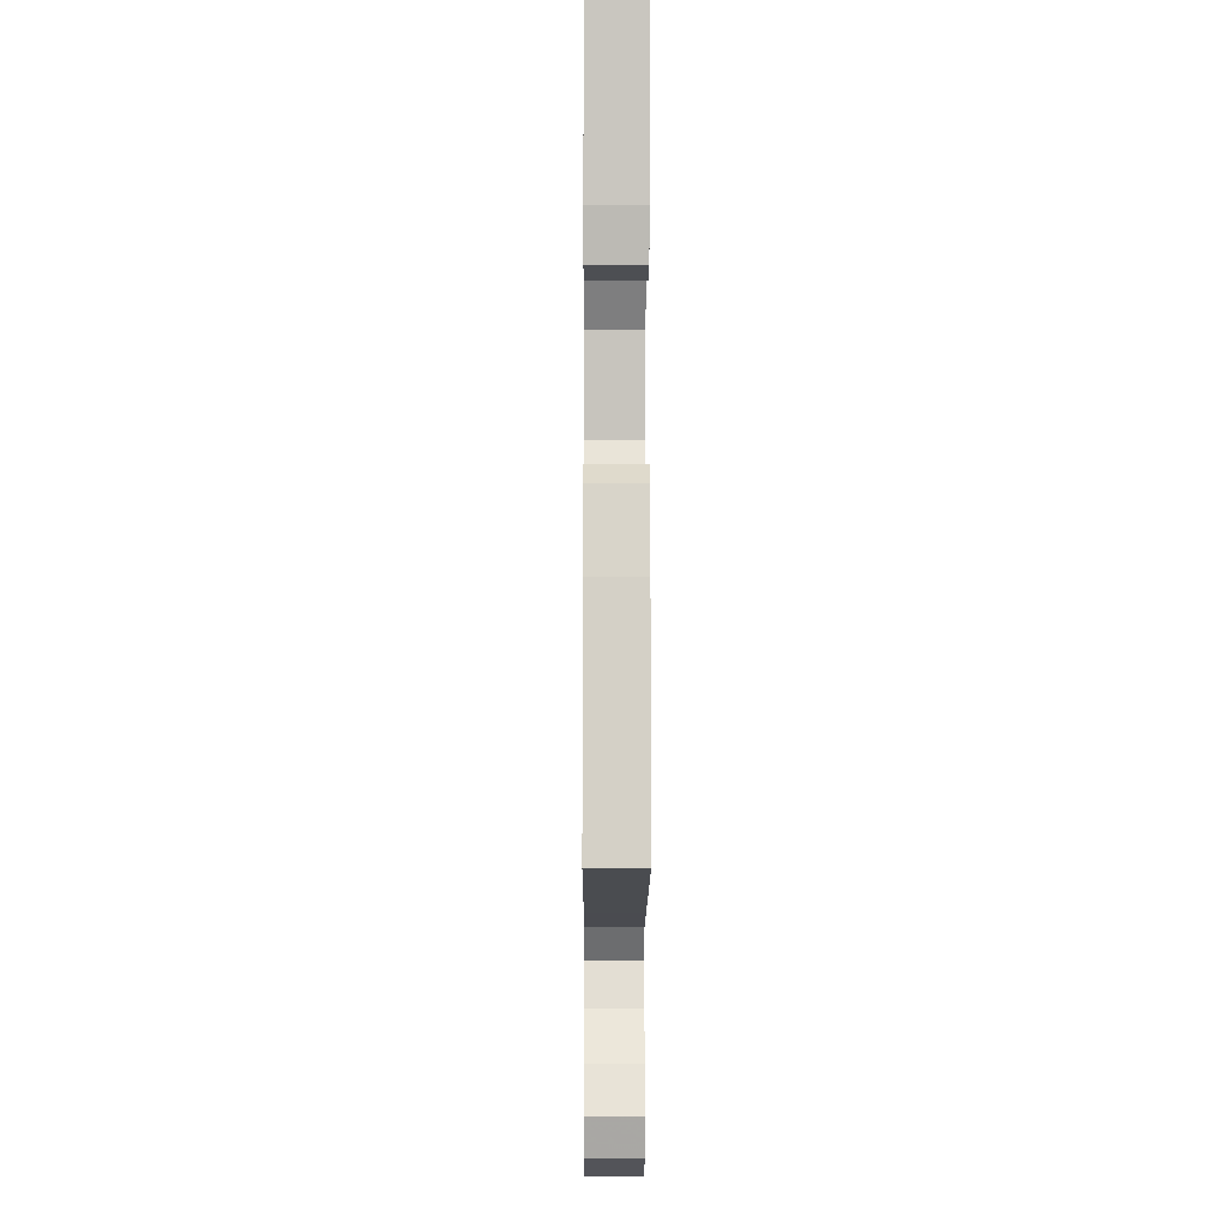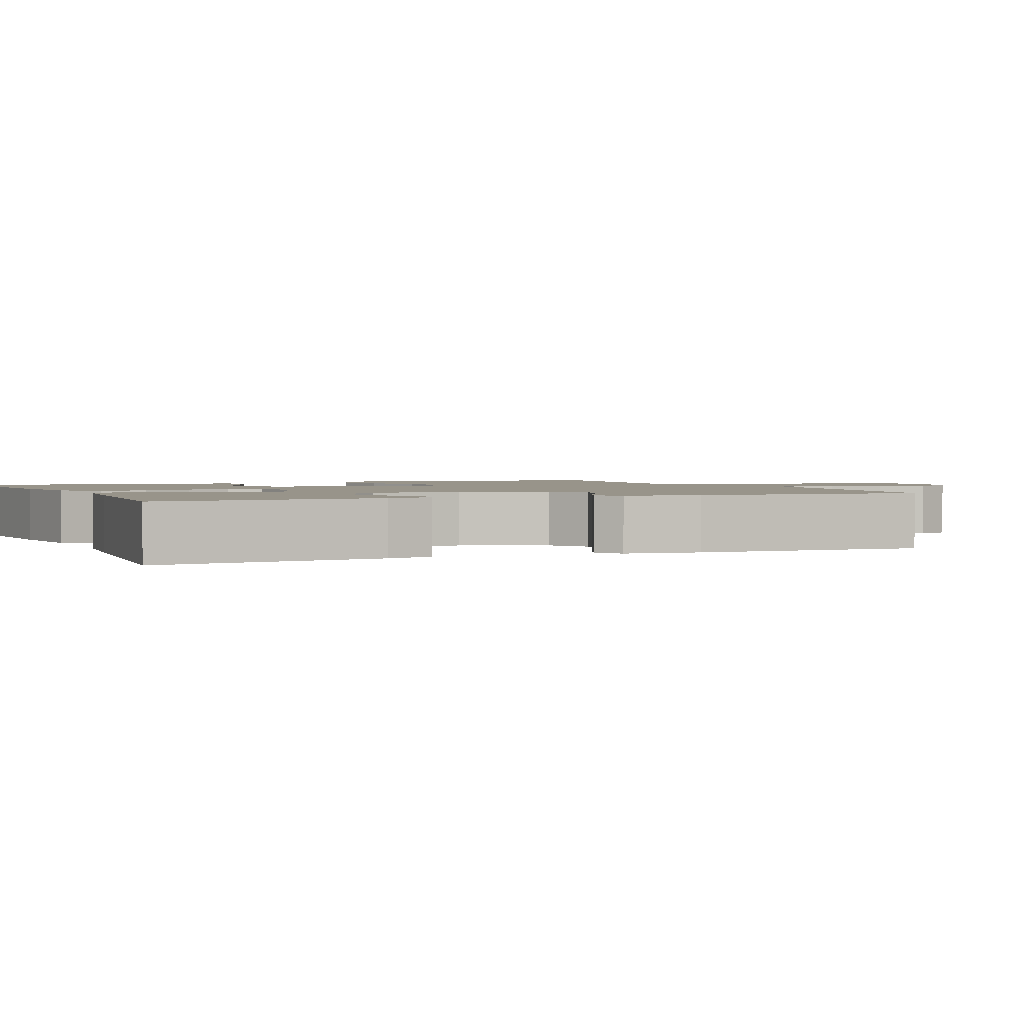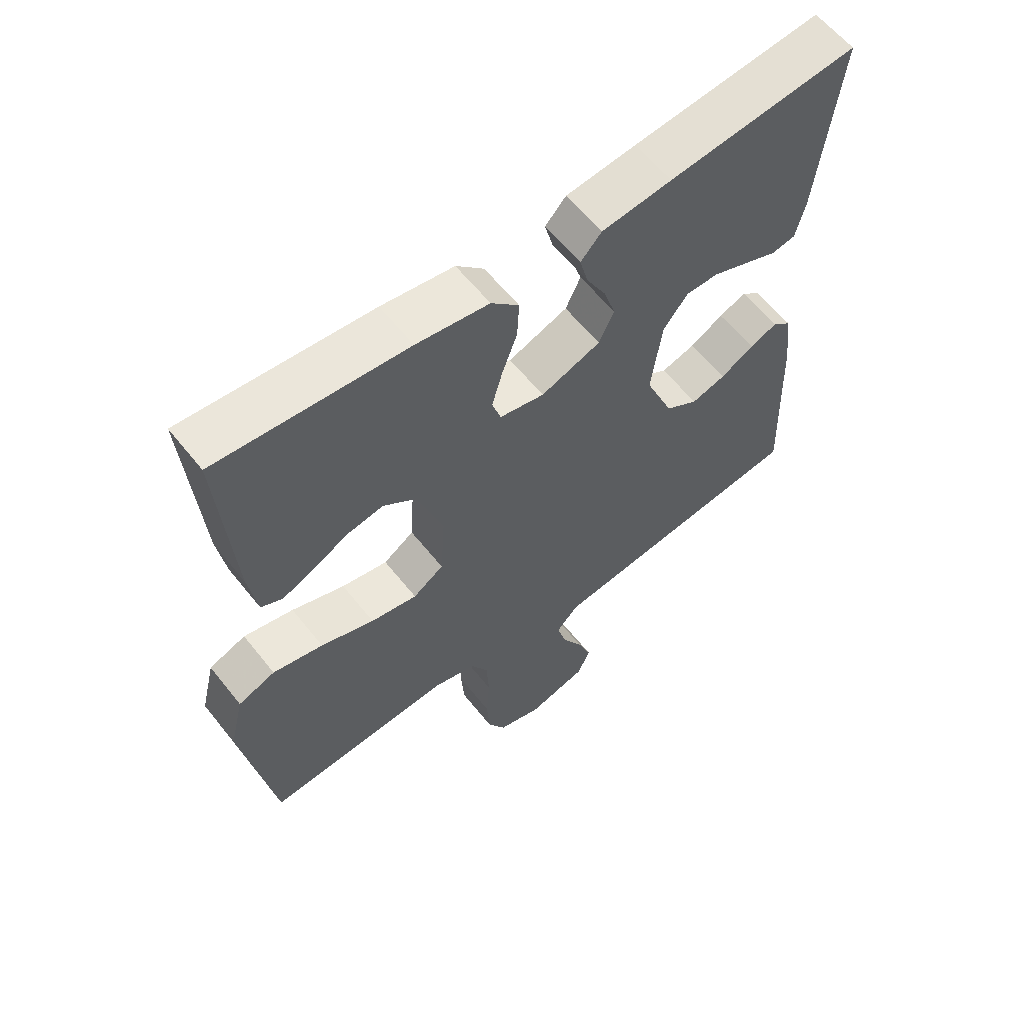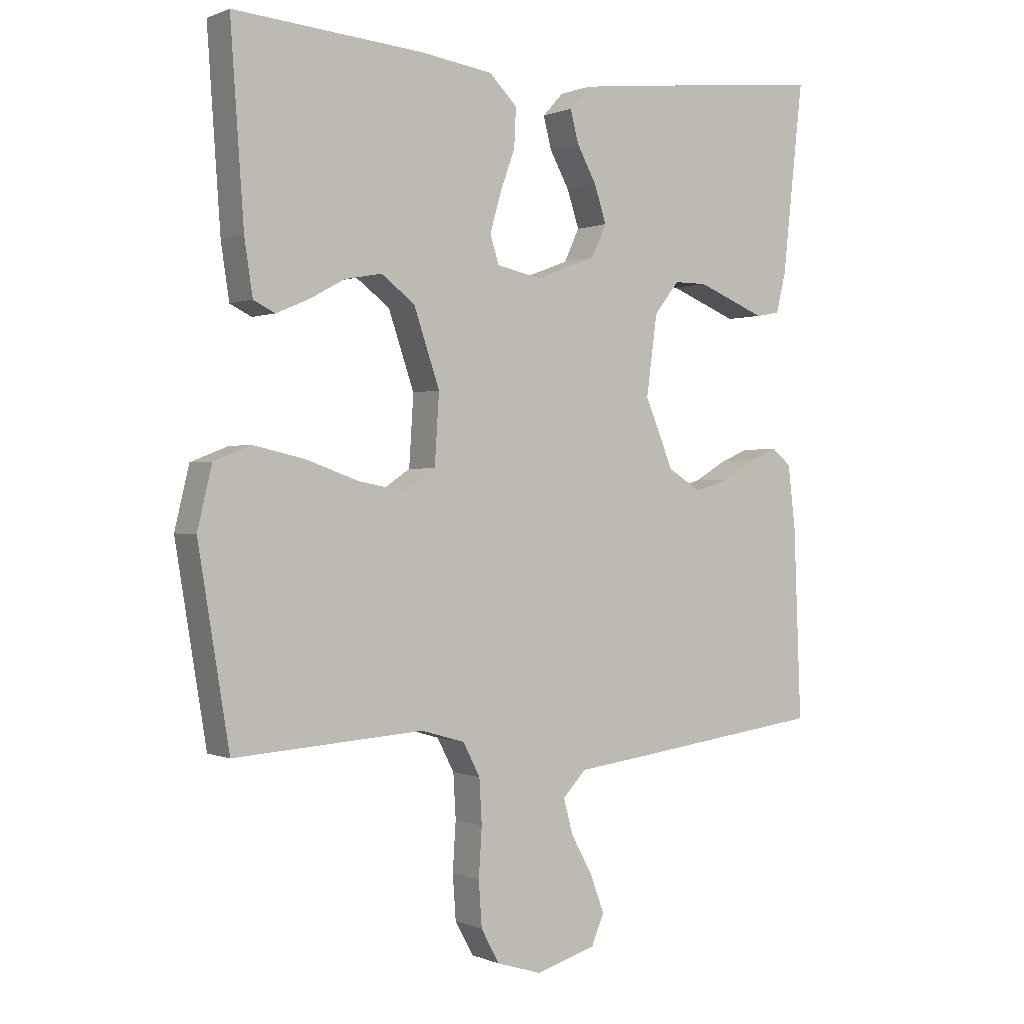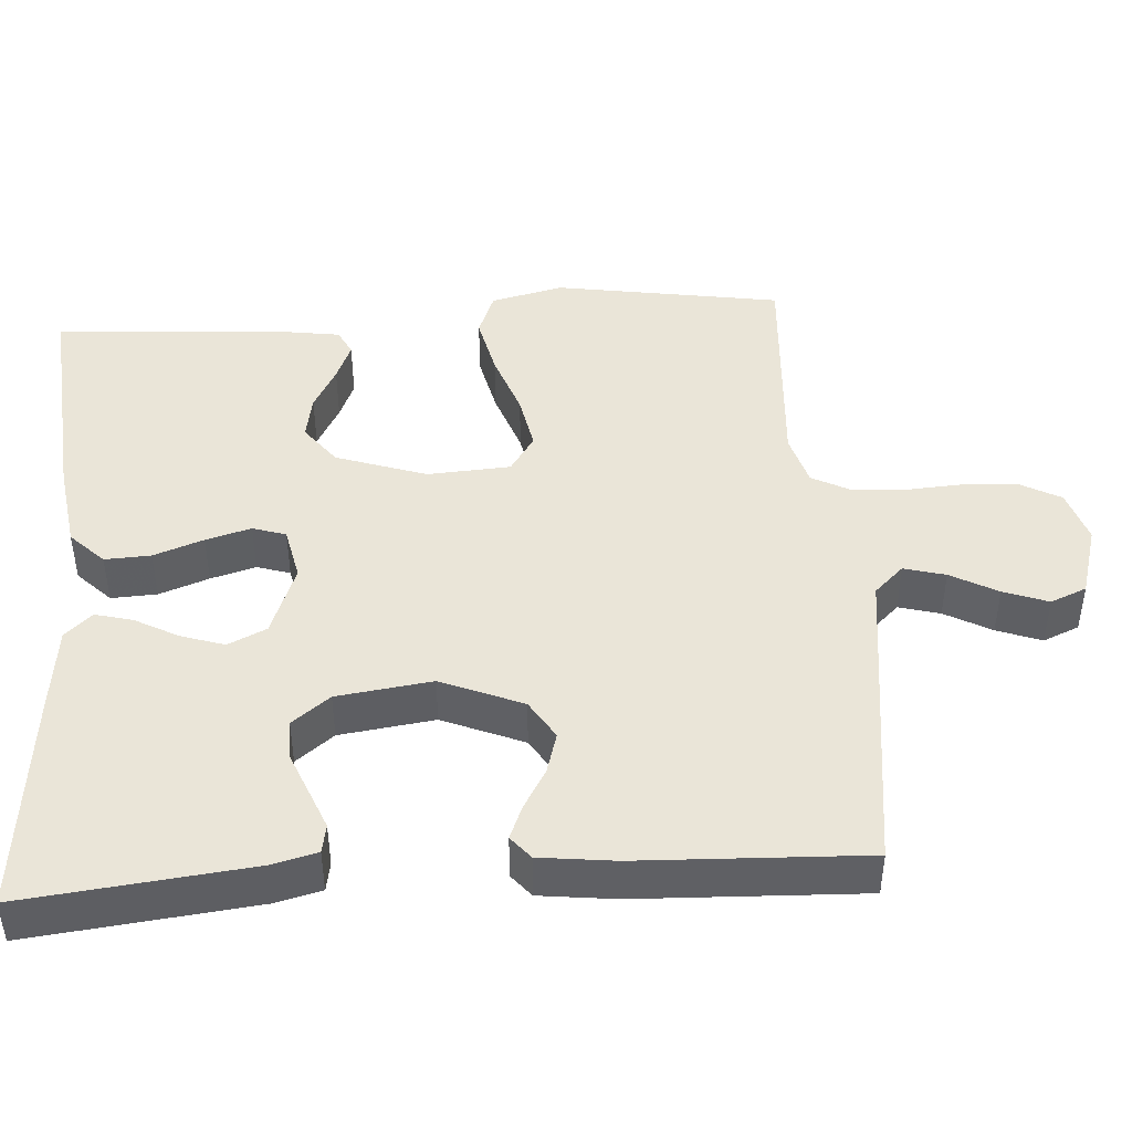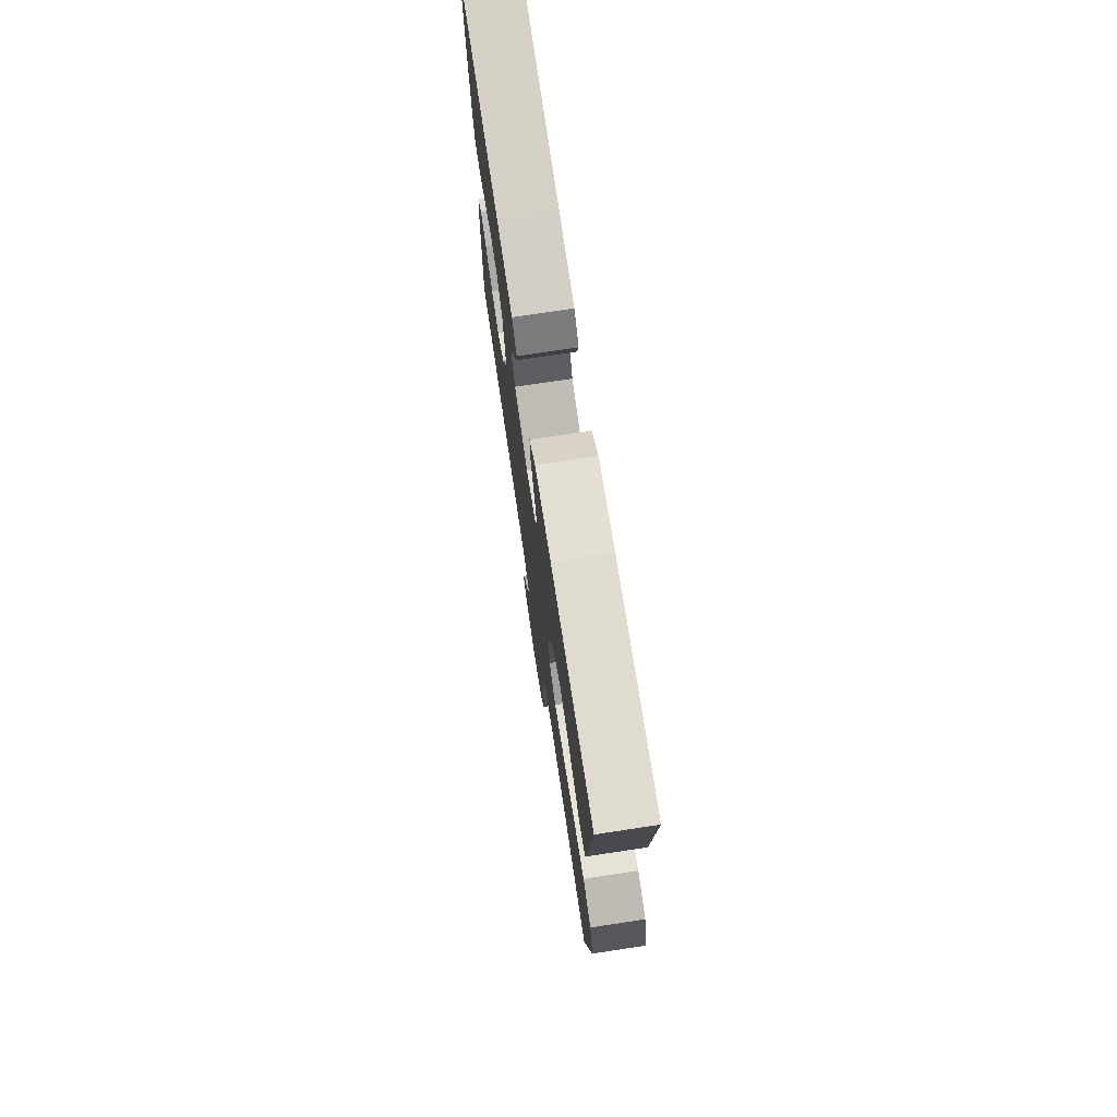
<metadata>
{"format":"obj","ext":"obj","renderer":"f3d","projection":"perspective","resolution":1024,"background":"white","views":[{"elev":-7.4,"azim":89.7,"up":"+Z"},{"elev":1.8,"azim":66.3,"up":"+Y"},{"elev":60.7,"azim":-38.4,"up":"+Z"},{"elev":0.3,"azim":-33.7,"up":"+Z"},{"elev":44.8,"azim":86.1,"up":"+Y"},{"elev":74.9,"azim":-98.6,"up":"+Z"}]}
</metadata>
<code>
v -0.5 0.07 -0.5
v -0.549 0.07 -0.2
v -0.526 0.07 -0.104
v -0.467 0.07 -0.081
v -0.387 0.07 -0.099
v -0.302 0.07 -0.129
v -0.228 0.07 -0.143
v -0.179 0.07 -0.11
v -0.172 0.07 0
v -0.213 0.07 0.12
v -0.266 0.07 0.16
v -0.325 0.07 0.149
v -0.382 0.07 0.118
v -0.432 0.07 0.097
v -0.466 0.07 0.114
v -0.479 0.07 0.2
v -0.5 0.07 0.5
v -0.2 0.07 0.475
v -0.085 0.07 0.458
v -0.041 0.07 0.414
v -0.044 0.07 0.353
v -0.068 0.07 0.287
v -0.085 0.07 0.227
v -0.071 0.07 0.183
v 0 0.07 0.168
v 0.095 0.07 0.204
v 0.119 0.07 0.255
v 0.1 0.07 0.313
v 0.069 0.07 0.37
v 0.056 0.07 0.42
v 0.089 0.07 0.456
v 0.2 0.07 0.469
v 0.5 0.07 0.5
v 0.467 0.07 0.2
v 0.452 0.07 0.139
v 0.414 0.07 0.132
v 0.362 0.07 0.153
v 0.305 0.07 0.176
v 0.253 0.07 0.176
v 0.214 0.07 0.126
v 0.197 0.07 0
v 0.242 0.07 -0.108
v 0.294 0.07 -0.14
v 0.349 0.07 -0.124
v 0.402 0.07 -0.093
v 0.446 0.07 -0.075
v 0.476 0.07 -0.1
v 0.488 0.07 -0.2
v 0.5 0.07 -0.5
v 0.2 0.07 -0.539
v 0.081 0.07 -0.554
v 0.044 0.07 -0.593
v 0.059 0.07 -0.648
v 0.093 0.07 -0.71
v 0.115 0.07 -0.769
v 0.095 0.07 -0.817
v 0 0.07 -0.845
v -0.071 0.07 -0.823
v -0.1 0.07 -0.77
v -0.105 0.07 -0.699
v -0.1 0.07 -0.622
v -0.104 0.07 -0.552
v -0.131 0.07 -0.5
v -0.2 0.07 -0.48
v -0.5 0 -0.5
v -0.549 0 -0.2
v -0.526 0 -0.104
v -0.467 0 -0.081
v -0.387 0 -0.099
v -0.302 0 -0.129
v -0.228 0 -0.143
v -0.179 0 -0.11
v -0.172 0 0
v -0.213 0 0.12
v -0.266 0 0.16
v -0.325 0 0.149
v -0.382 0 0.118
v -0.432 0 0.097
v -0.466 0 0.114
v -0.479 0 0.2
v -0.5 0 0.5
v -0.2 0 0.475
v -0.085 0 0.458
v -0.041 0 0.414
v -0.044 0 0.353
v -0.068 0 0.287
v -0.085 0 0.227
v -0.071 0 0.183
v 0 0 0.168
v 0.095 0 0.204
v 0.119 0 0.255
v 0.1 0 0.313
v 0.069 0 0.37
v 0.056 0 0.42
v 0.089 0 0.456
v 0.2 0 0.469
v 0.5 0 0.5
v 0.467 0 0.2
v 0.452 0 0.139
v 0.414 0 0.132
v 0.362 0 0.153
v 0.305 0 0.176
v 0.253 0 0.176
v 0.214 0 0.126
v 0.197 0 0
v 0.242 0 -0.108
v 0.294 0 -0.14
v 0.349 0 -0.124
v 0.402 0 -0.093
v 0.446 0 -0.075
v 0.476 0 -0.1
v 0.488 0 -0.2
v 0.5 0 -0.5
v 0.2 0 -0.539
v 0.081 0 -0.554
v 0.044 0 -0.593
v 0.059 0 -0.648
v 0.093 0 -0.71
v 0.115 0 -0.769
v 0.095 0 -0.817
v 0 0 -0.845
v -0.071 0 -0.823
v -0.1 0 -0.77
v -0.105 0 -0.699
v -0.1 0 -0.622
v -0.104 0 -0.552
v -0.131 0 -0.5
v -0.2 0 -0.48
f 58 59 60 61
f 58 61 62
f 57 58 62
f 56 57 62
f 53 54 55 56
f 52 53 56 62
f 51 52 62 63
f 44 45 46 47
f 43 44 47 48
f 34 35 36 37
f 34 37 38
f 33 34 38 39
f 28 29 30 31
f 27 28 31 32
f 19 20 21 22
f 19 22 23
f 18 19 23
f 17 18 23 24
f 12 13 14 15
f 12 15 16 17
f 3 4 5 6
f 3 6 7
f 64 1 2 3
f 64 3 7
f 63 64 7 8
f 51 63 8 9
f 50 51 9 10
f 43 48 49 50
f 42 43 50 10
f 41 42 10 11
f 40 41 11
f 27 32 33 39
f 26 27 39 40
f 25 26 40
f 11 12 17
f 11 17 24
f 25 40 11
f 11 24 25
f 125 124 123 122
f 126 125 122
f 126 122 121
f 126 121 120
f 120 119 118 117
f 126 120 117 116
f 127 126 116 115
f 111 110 109 108
f 112 111 108 107
f 101 100 99 98
f 102 101 98
f 103 102 98 97
f 95 94 93 92
f 96 95 92 91
f 86 85 84 83
f 87 86 83
f 87 83 82
f 88 87 82 81
f 79 78 77 76
f 81 80 79 76
f 70 69 68 67
f 71 70 67
f 67 66 65 128
f 71 67 128
f 72 71 128 127
f 73 72 127 115
f 74 73 115 114
f 114 113 112 107
f 74 114 107 106
f 75 74 106 105
f 75 105 104
f 103 97 96 91
f 104 103 91 90
f 104 90 89
f 81 76 75
f 88 81 75
f 75 104 89
f 89 88 75
f 1 65 66 2
f 2 66 67 3
f 3 67 68 4
f 4 68 69 5
f 5 69 70 6
f 6 70 71 7
f 7 71 72 8
f 8 72 73 9
f 9 73 74 10
f 10 74 75 11
f 11 75 76 12
f 12 76 77 13
f 13 77 78 14
f 14 78 79 15
f 15 79 80 16
f 16 80 81 17
f 17 81 82 18
f 18 82 83 19
f 19 83 84 20
f 20 84 85 21
f 21 85 86 22
f 22 86 87 23
f 23 87 88 24
f 24 88 89 25
f 25 89 90 26
f 26 90 91 27
f 27 91 92 28
f 28 92 93 29
f 29 93 94 30
f 30 94 95 31
f 31 95 96 32
f 32 96 97 33
f 33 97 98 34
f 34 98 99 35
f 35 99 100 36
f 36 100 101 37
f 37 101 102 38
f 38 102 103 39
f 39 103 104 40
f 40 104 105 41
f 41 105 106 42
f 42 106 107 43
f 43 107 108 44
f 44 108 109 45
f 45 109 110 46
f 46 110 111 47
f 47 111 112 48
f 48 112 113 49
f 49 113 114 50
f 50 114 115 51
f 51 115 116 52
f 52 116 117 53
f 53 117 118 54
f 54 118 119 55
f 55 119 120 56
f 56 120 121 57
f 57 121 122 58
f 58 122 123 59
f 59 123 124 60
f 60 124 125 61
f 61 125 126 62
f 62 126 127 63
f 63 127 128 64
f 64 128 65 1

</code>
